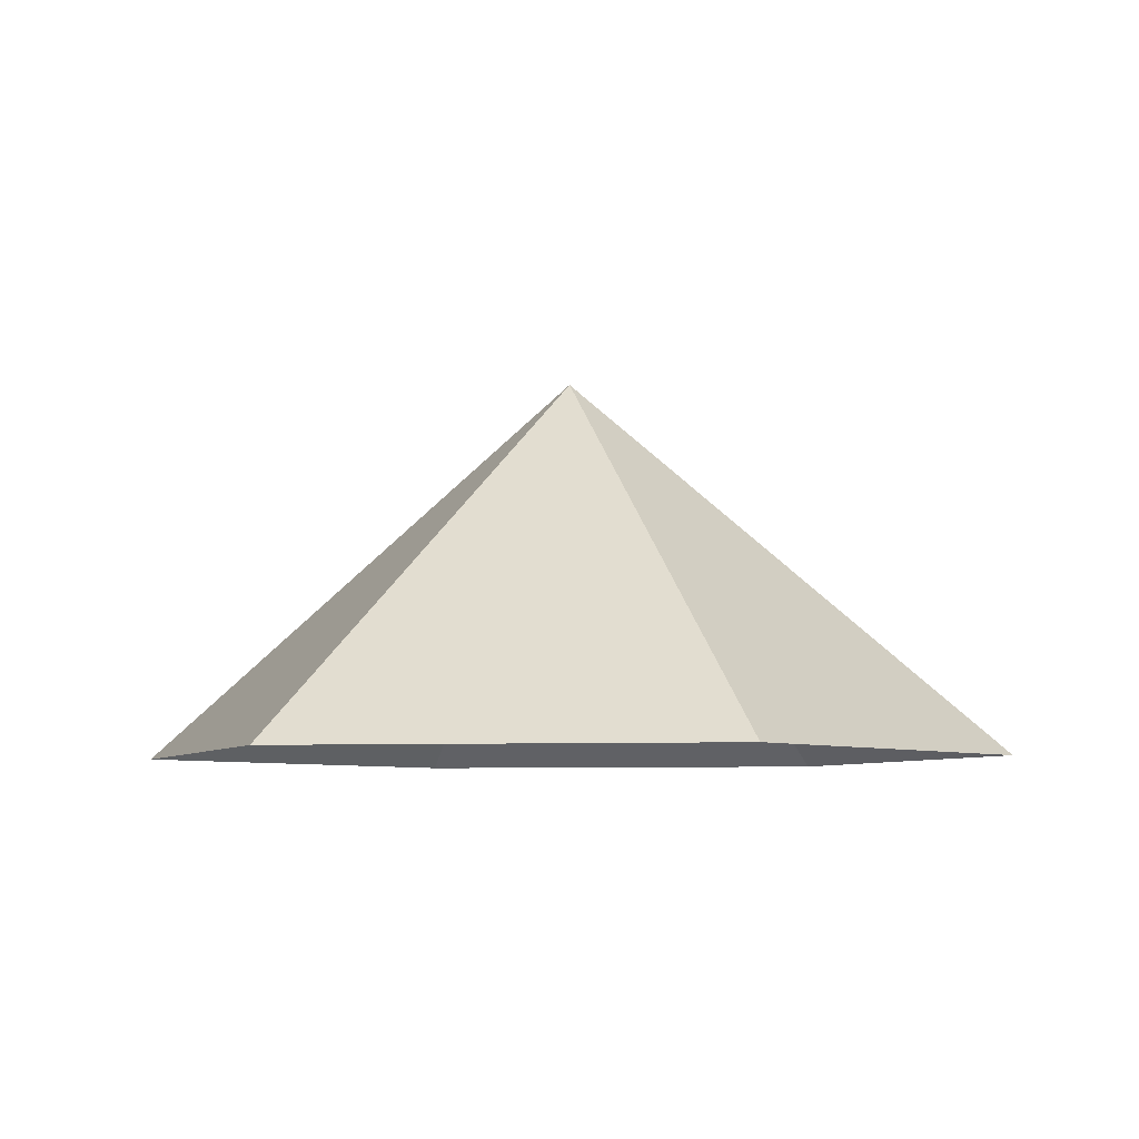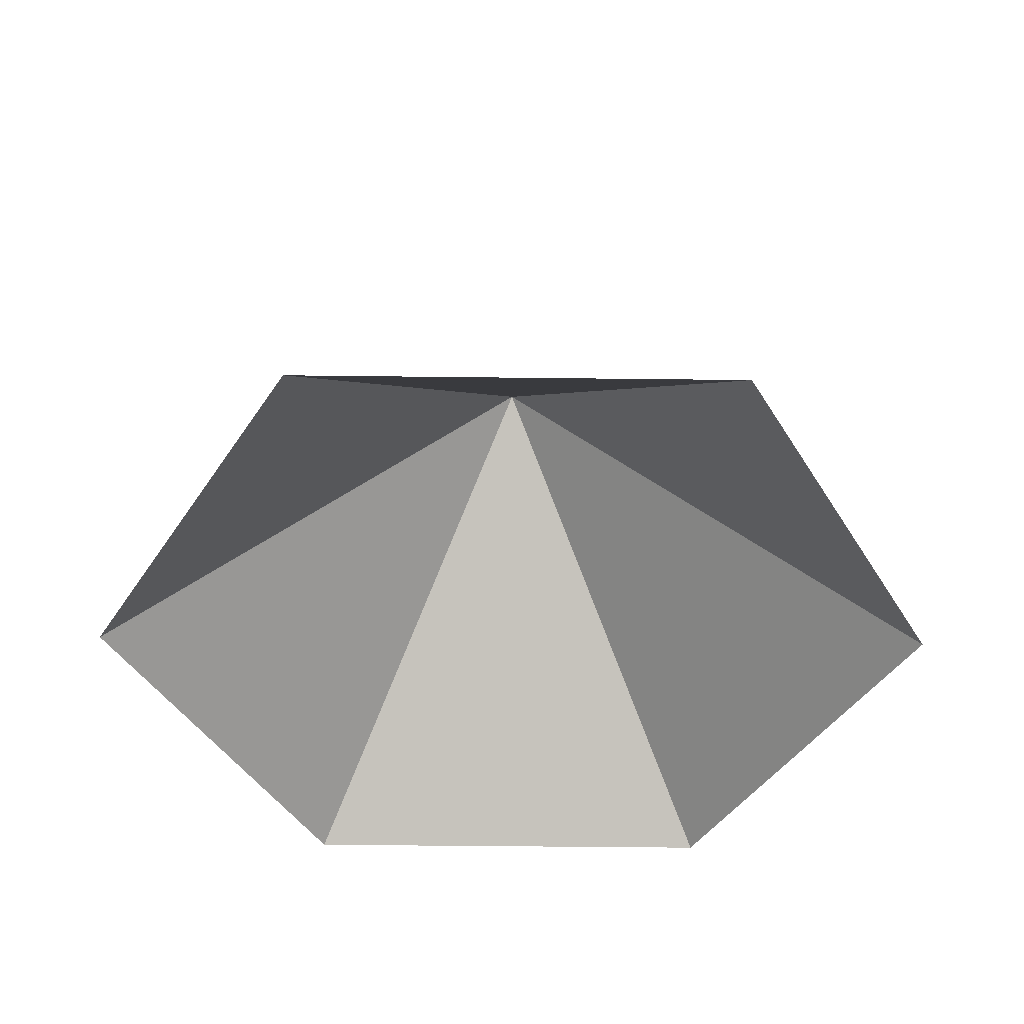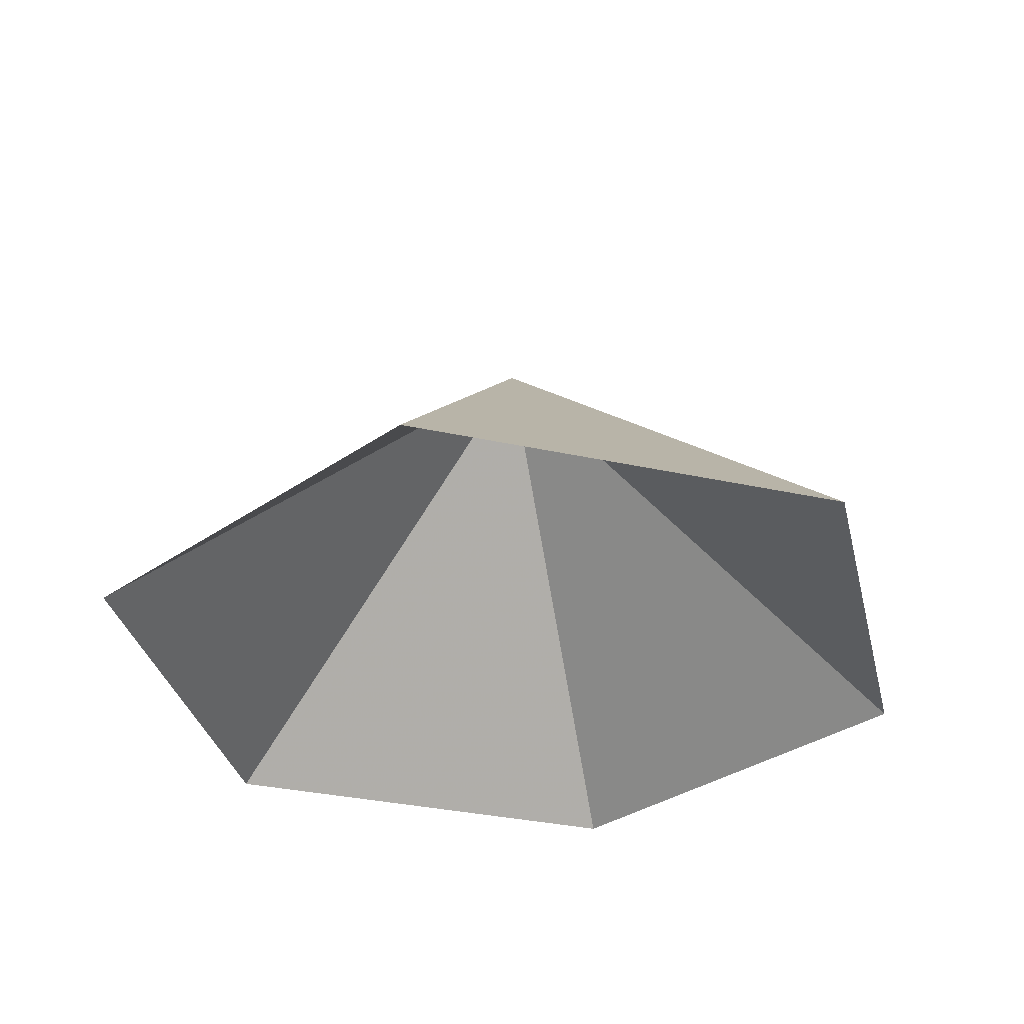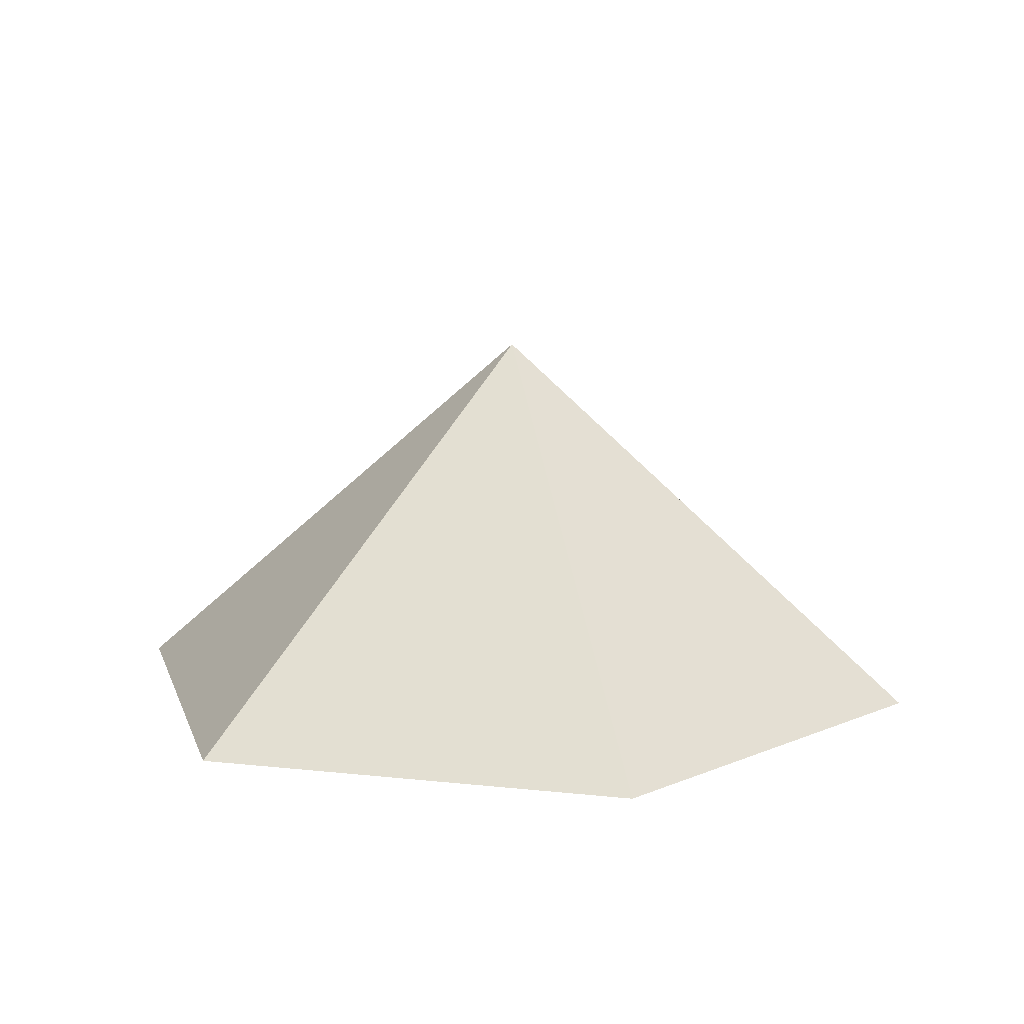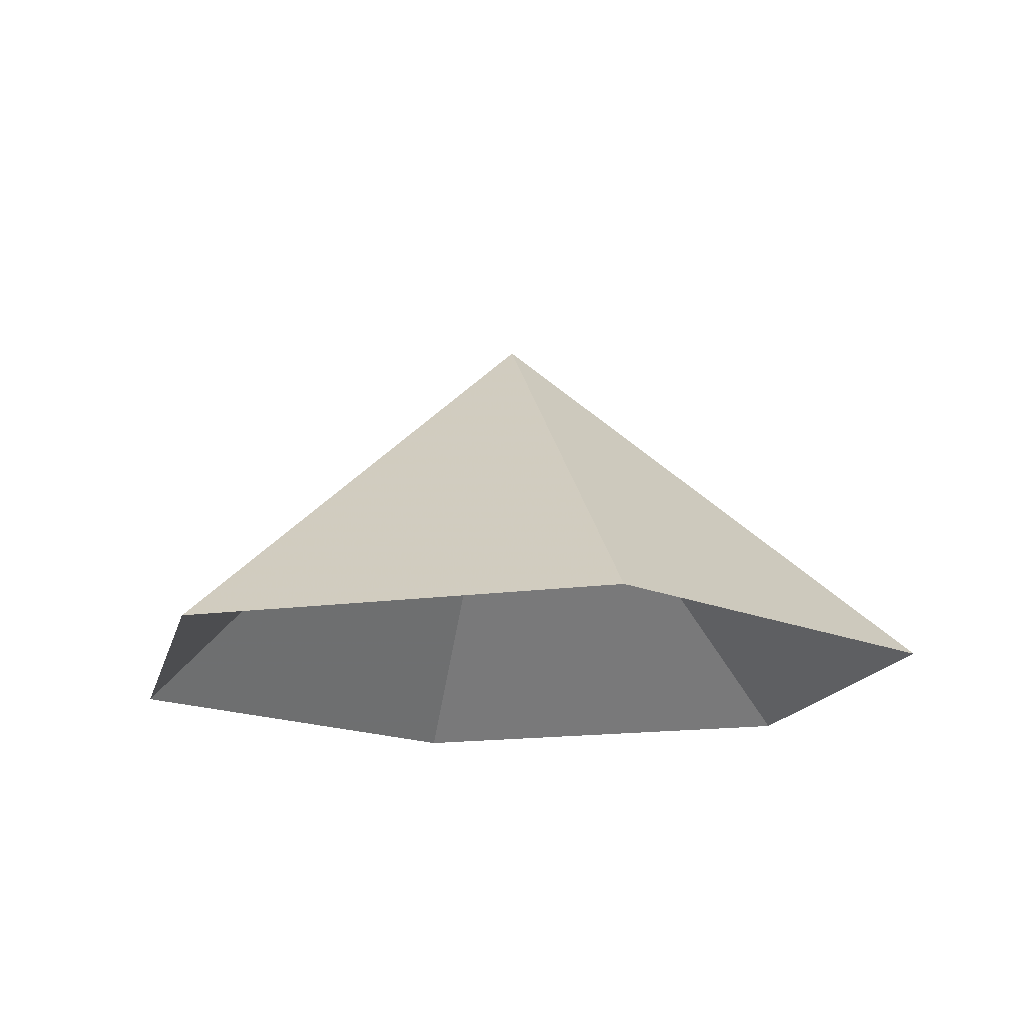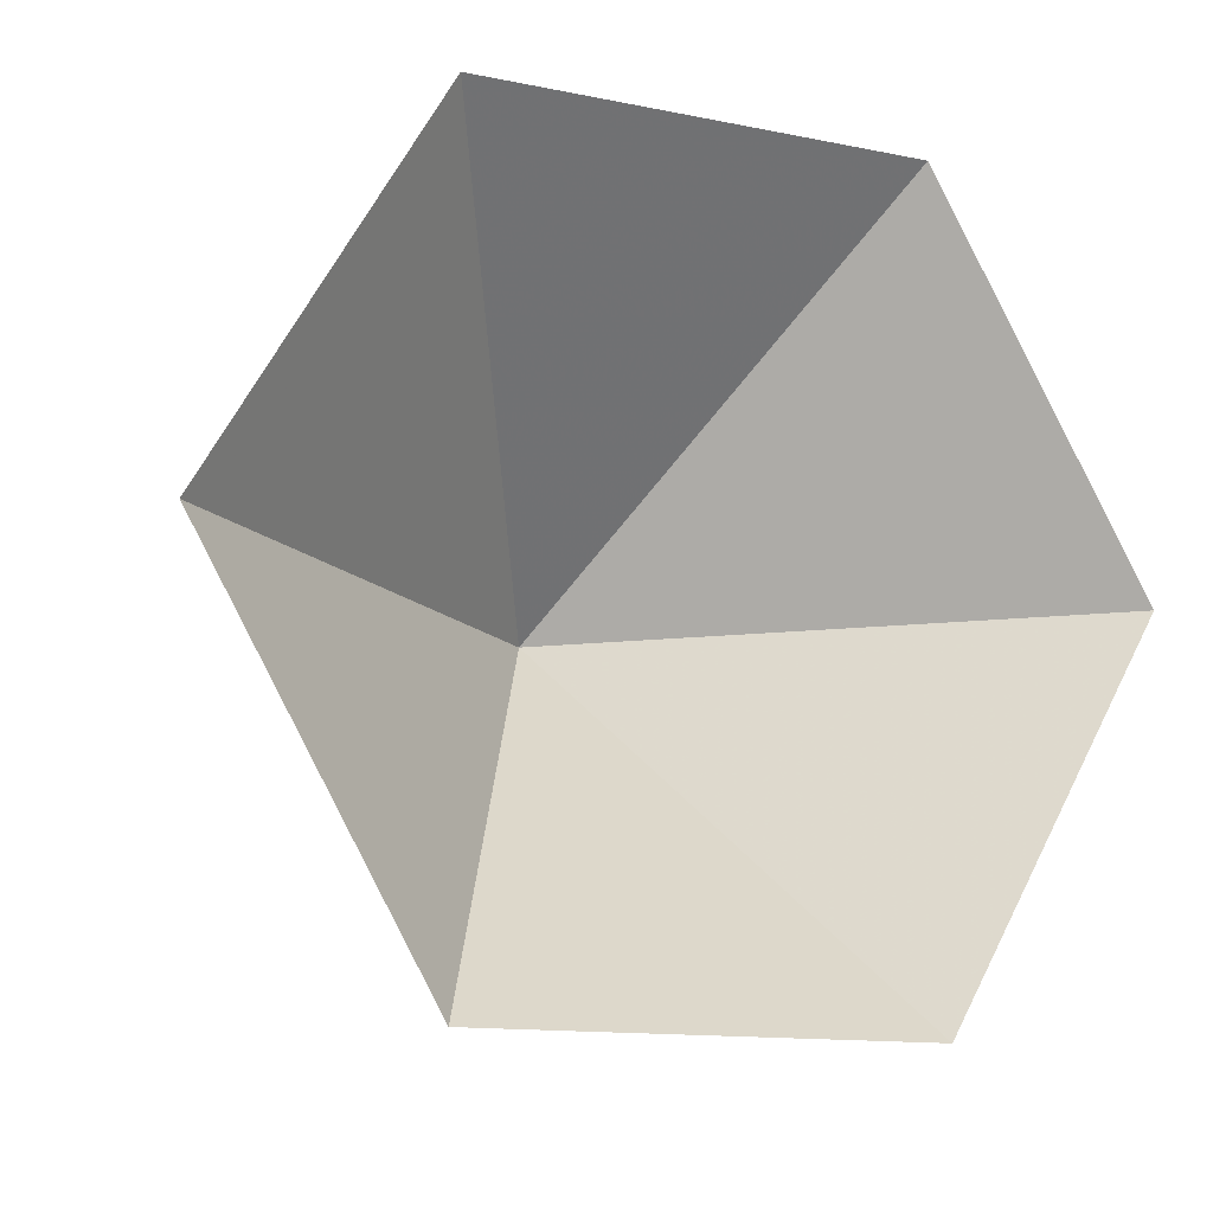
<metadata>
{"format":"obj","ext":"obj","renderer":"f3d","projection":"perspective","resolution":1024,"background":"white","views":[{"elev":-6.4,"azim":-171.2,"up":"+Z"},{"elev":-43.8,"azim":59.2,"up":"+Z"},{"elev":-33.8,"azim":43.4,"up":"+Z"},{"elev":11.7,"azim":74.9,"up":"+Z"},{"elev":-16.0,"azim":-43.4,"up":"+Z"},{"elev":-12.8,"azim":154.7,"up":"+Y"}]}
</metadata>
<code>
v 0 0 0
v 4.264 0 0
v 6.395 3.692 0
v 4.264 7.385 0
v 0 7.385 0
v -2.132 3.692 0
v 2.132 3.692 3.699
f 1 2 7
f 2 3 7
f 3 4 7
f 4 5 7
f 5 6 7
f 6 1 7

</code>
